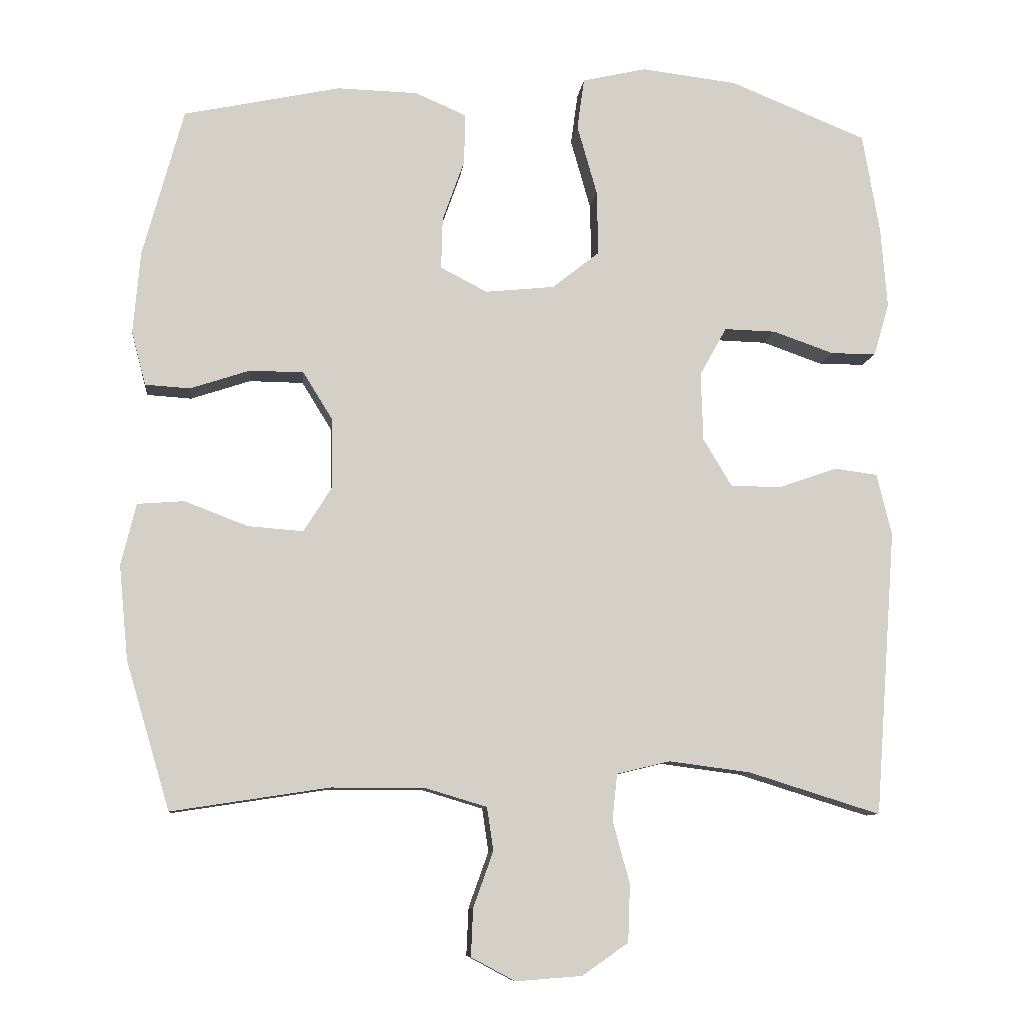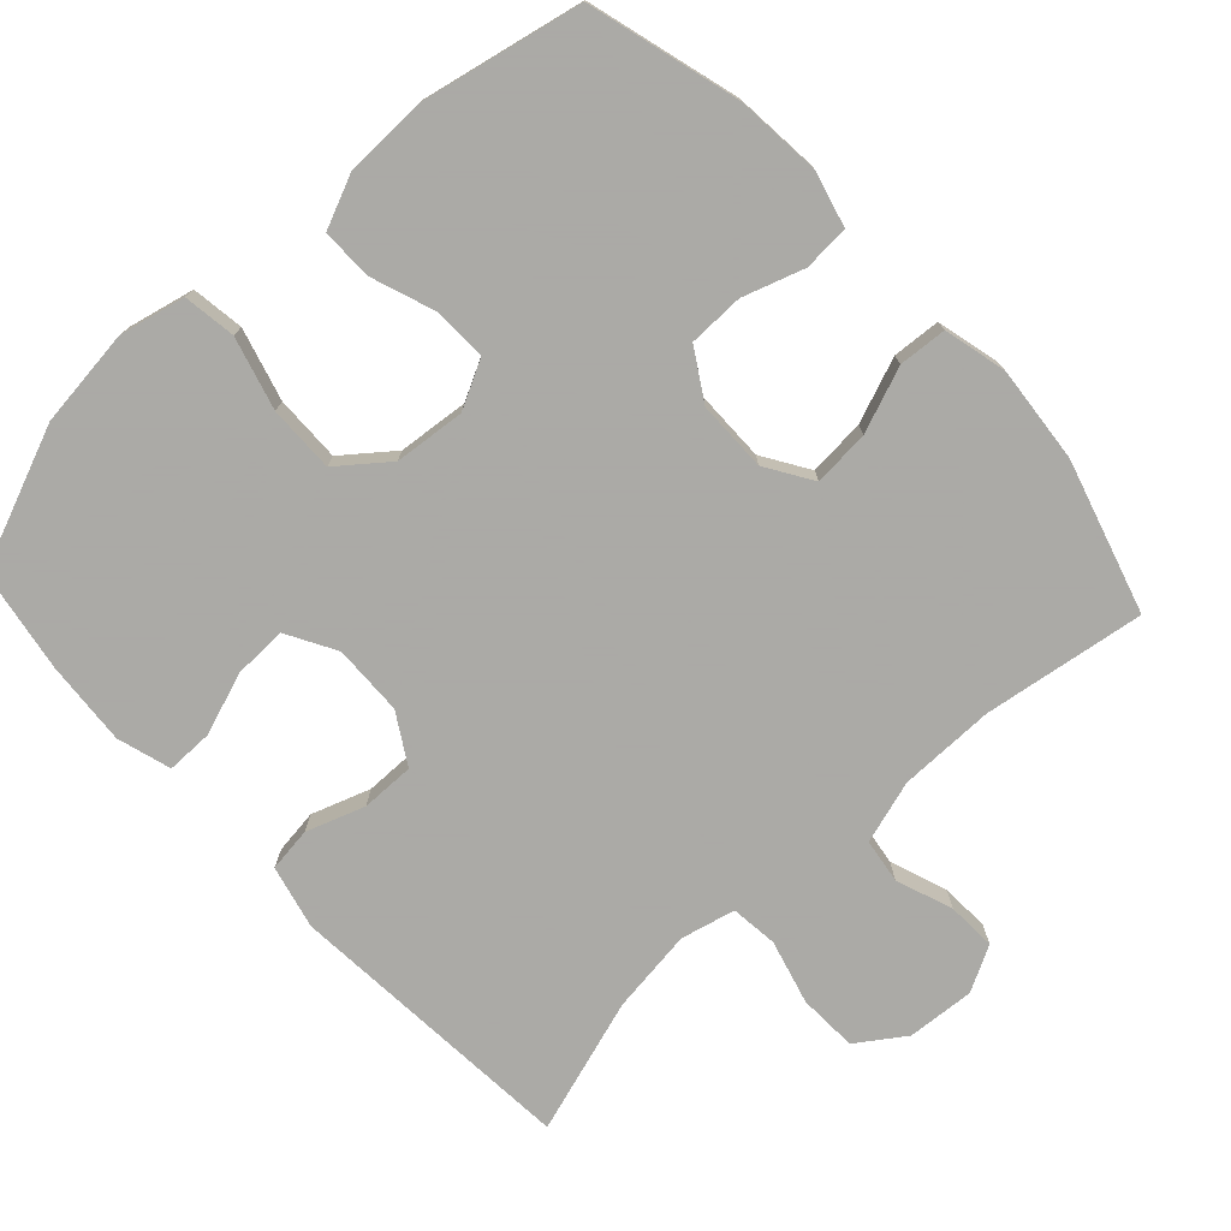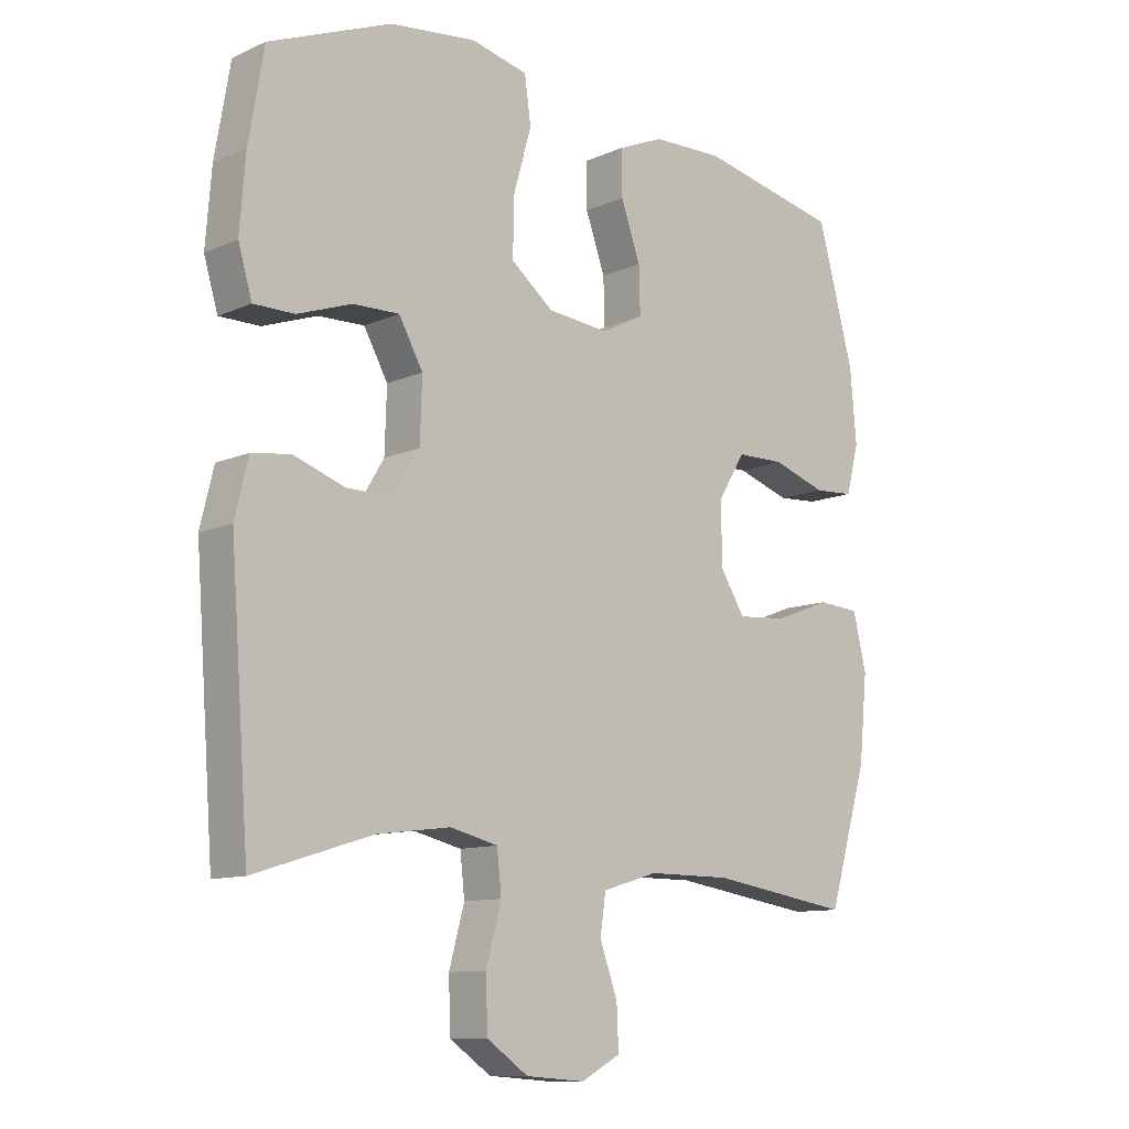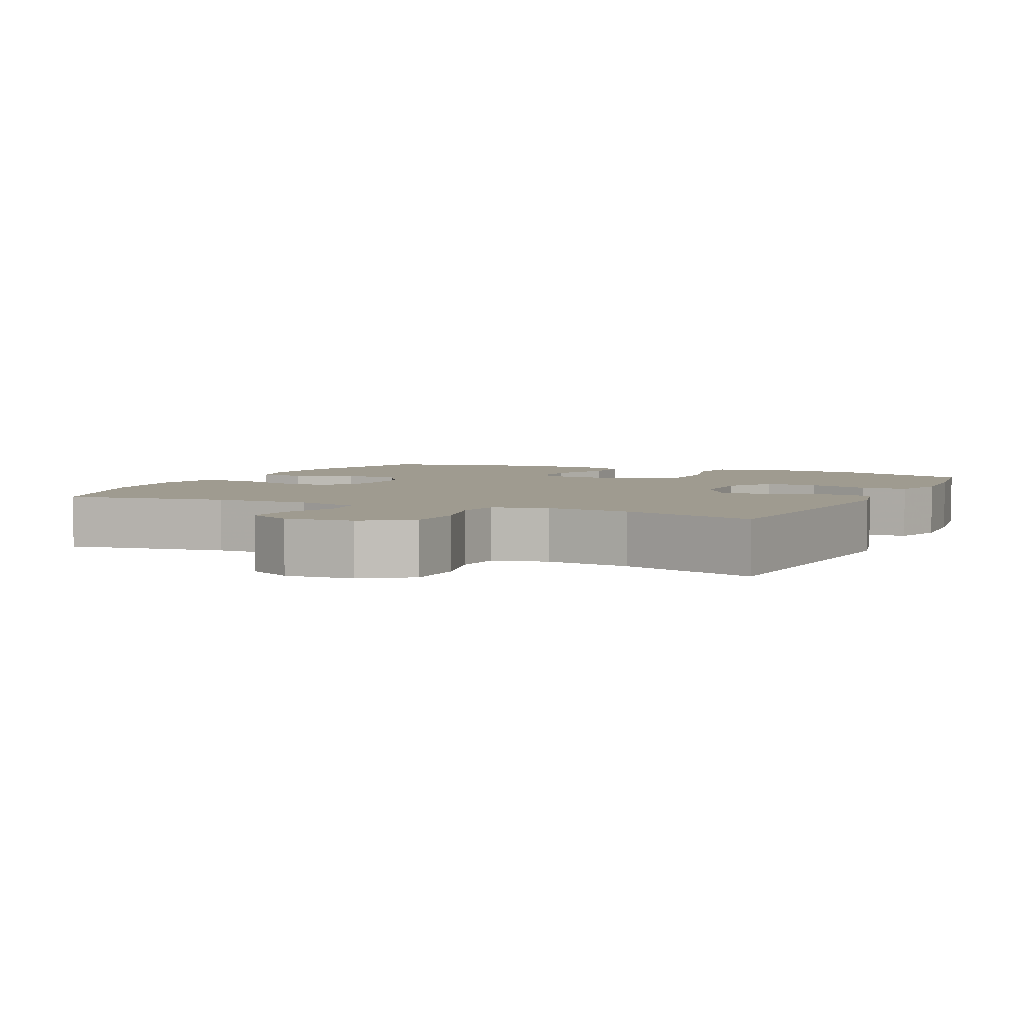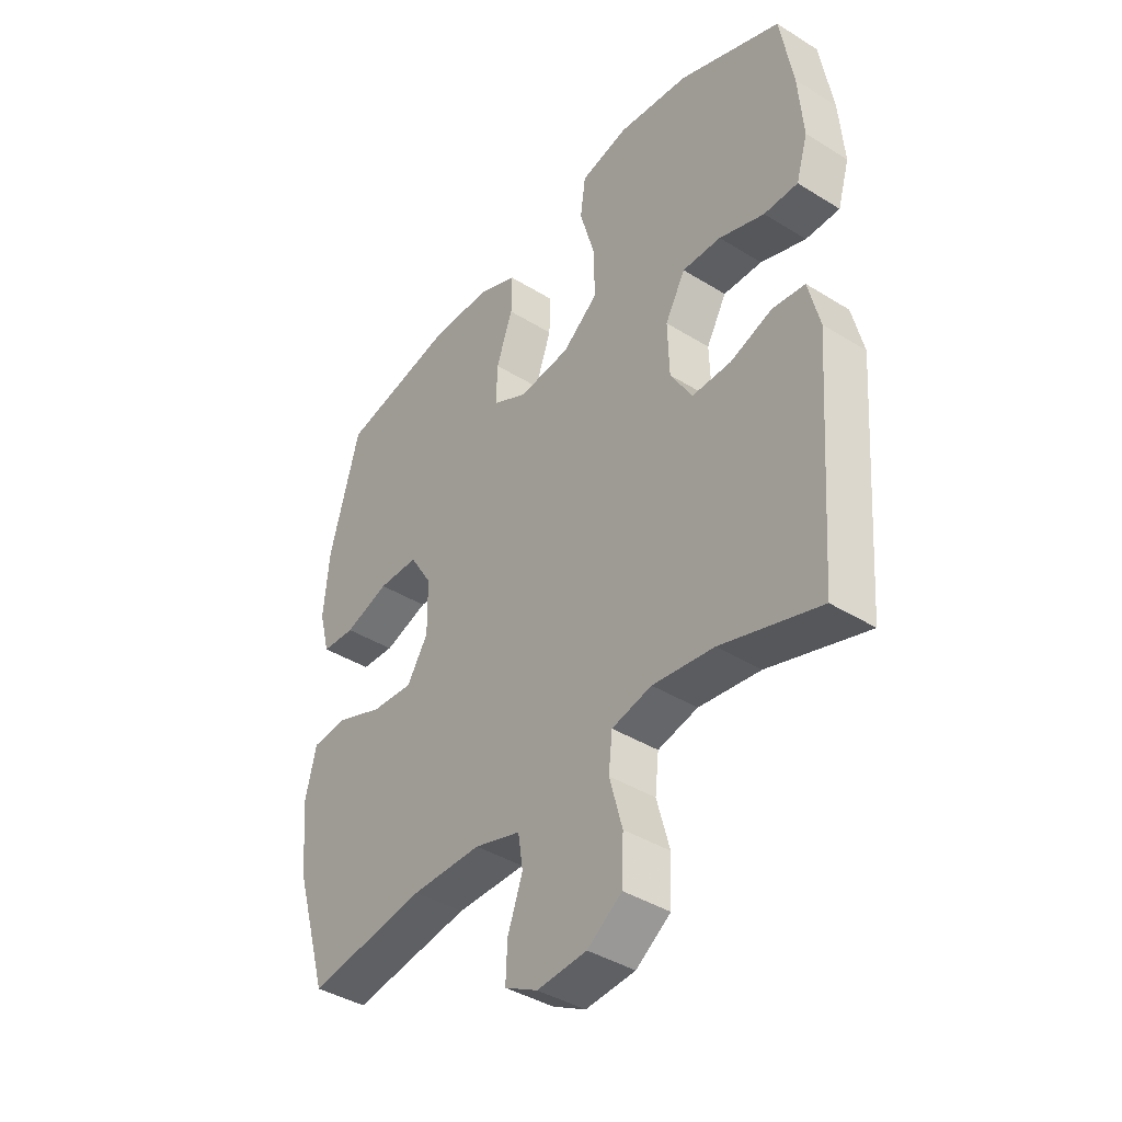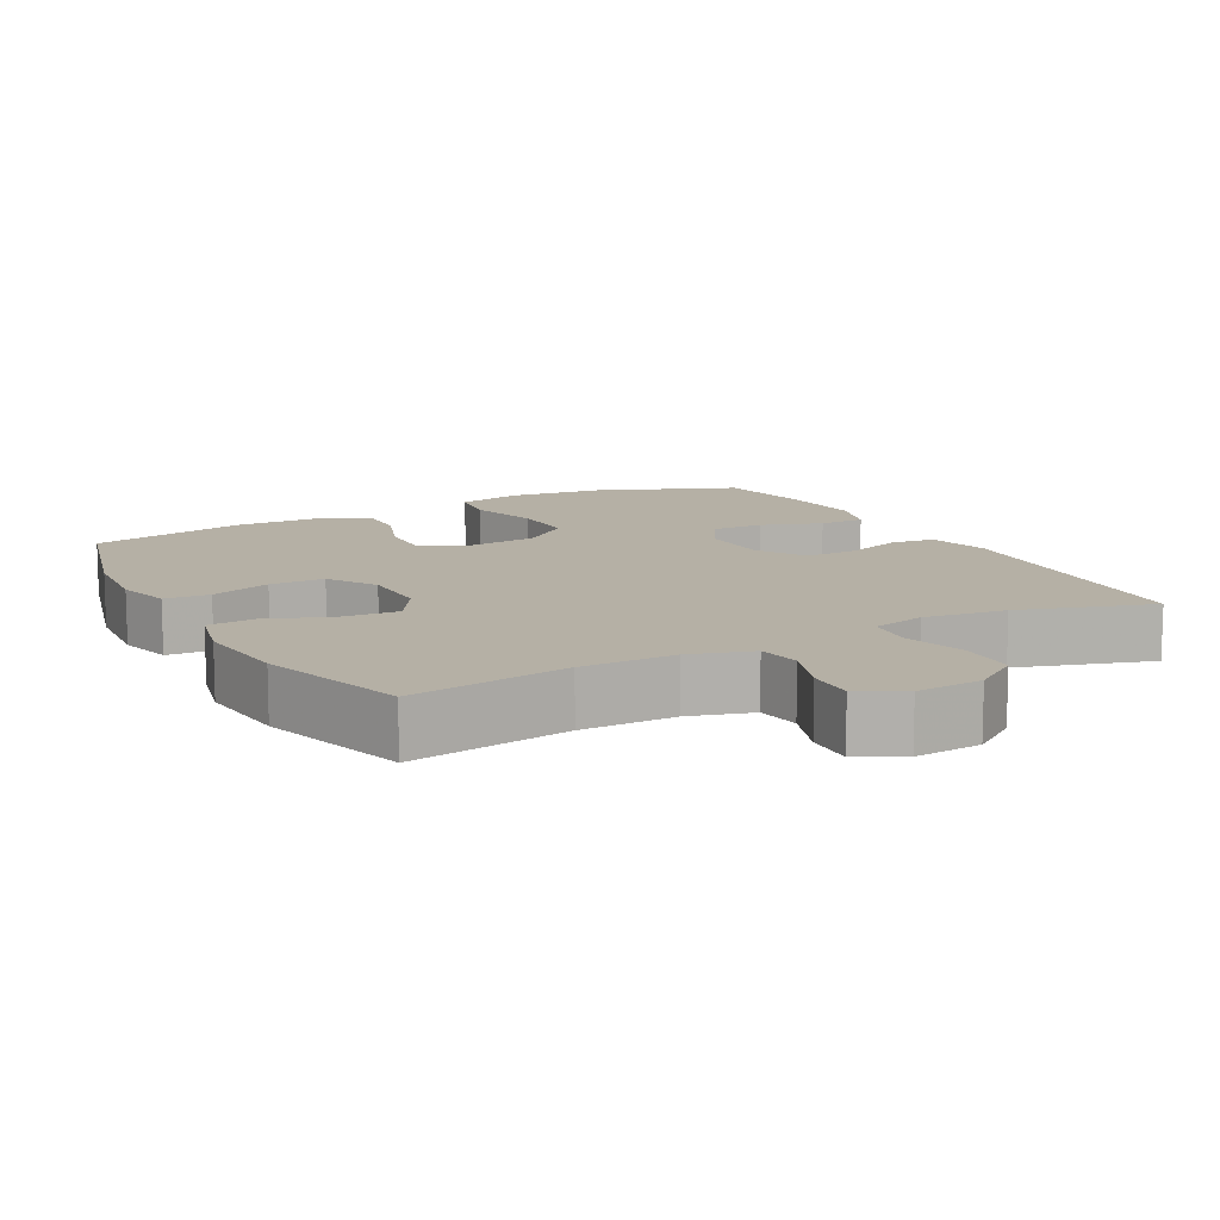
<metadata>
{"format":"obj","ext":"obj","renderer":"f3d","projection":"perspective","resolution":1024,"background":"white","views":[{"elev":-9.2,"azim":173.7,"up":"+Z"},{"elev":-75.7,"azim":42.9,"up":"+Y"},{"elev":-10.9,"azim":-42.6,"up":"+Z"},{"elev":4.1,"azim":-155.1,"up":"+Y"},{"elev":-40.5,"azim":-127.3,"up":"+Z"},{"elev":11.7,"azim":151.7,"up":"+Y"}]}
</metadata>
<code>
v -0.5 0.07 0.5
v -0.307 0.07 0.578
v -0.172 0.07 0.594
v -0.082 0.07 0.573
v -0.072 0.07 0.501
v -0.1 0.07 0.402
v -0.102 0.07 0.311
v -0.035 0.07 0.258
v 0.062 0.07 0.248
v 0.128 0.07 0.282
v 0.126 0.07 0.355
v 0.095 0.07 0.442
v 0.094 0.07 0.513
v 0.166 0.07 0.544
v 0.279 0.07 0.547
v 0.5 0.07 0.5
v 0.557 0.07 0.291
v 0.567 0.07 0.175
v 0.547 0.07 0.099
v 0.484 0.07 0.095
v 0.4 0.07 0.123
v 0.324 0.07 0.122
v 0.282 0.07 0.054
v 0.281 0.07 -0.043
v 0.321 0.07 -0.107
v 0.399 0.07 -0.101
v 0.488 0.07 -0.067
v 0.554 0.07 -0.072
v 0.575 0.07 -0.159
v 0.562 0.07 -0.292
v 0.5 0.07 -0.5
v 0.278 0.07 -0.466
v 0.147 0.07 -0.466
v 0.06 0.07 -0.492
v 0.051 0.07 -0.553
v 0.079 0.07 -0.631
v 0.082 0.07 -0.698
v 0.02 0.07 -0.731
v -0.073 0.07 -0.724
v -0.138 0.07 -0.679
v -0.141 0.07 -0.598
v -0.117 0.07 -0.51
v -0.124 0.07 -0.445
v -0.199 0.07 -0.427
v -0.314 0.07 -0.442
v -0.5 0.07 -0.5
v -0.53 0.07 -0.097
v -0.509 0.07 -0.01
v -0.448 0.07 -0.002
v -0.368 0.07 -0.03
v -0.295 0.07 -0.031
v -0.254 0.07 0.037
v -0.251 0.07 0.134
v -0.289 0.07 0.202
v -0.362 0.07 0.2
v -0.447 0.07 0.17
v -0.511 0.07 0.17
v -0.533 0.07 0.244
v -0.524 0.07 0.359
v -0.5 0 0.5
v -0.307 0 0.578
v -0.172 0 0.594
v -0.082 0 0.573
v -0.072 0 0.501
v -0.1 0 0.402
v -0.102 0 0.311
v -0.035 0 0.258
v 0.062 0 0.248
v 0.128 0 0.282
v 0.126 0 0.355
v 0.095 0 0.442
v 0.094 0 0.513
v 0.166 0 0.544
v 0.279 0 0.547
v 0.5 0 0.5
v 0.557 0 0.291
v 0.567 0 0.175
v 0.547 0 0.099
v 0.484 0 0.095
v 0.4 0 0.123
v 0.324 0 0.122
v 0.282 0 0.054
v 0.281 0 -0.043
v 0.321 0 -0.107
v 0.399 0 -0.101
v 0.488 0 -0.067
v 0.554 0 -0.072
v 0.575 0 -0.159
v 0.562 0 -0.292
v 0.5 0 -0.5
v 0.278 0 -0.466
v 0.147 0 -0.466
v 0.06 0 -0.492
v 0.051 0 -0.553
v 0.079 0 -0.631
v 0.082 0 -0.698
v 0.02 0 -0.731
v -0.073 0 -0.724
v -0.138 0 -0.679
v -0.141 0 -0.598
v -0.117 0 -0.51
v -0.124 0 -0.445
v -0.199 0 -0.427
v -0.314 0 -0.442
v -0.5 0 -0.5
v -0.53 0 -0.097
v -0.509 0 -0.01
v -0.448 0 -0.002
v -0.368 0 -0.03
v -0.295 0 -0.031
v -0.254 0 0.037
v -0.251 0 0.134
v -0.289 0 0.202
v -0.362 0 0.2
v -0.447 0 0.17
v -0.511 0 0.17
v -0.533 0 0.244
v -0.524 0 0.359
f 4 5 6
f 3 4 6
f 2 3 6
f 1 2 6
f 59 1 6
f 58 59 6
f 57 58 6
f 56 57 6
f 55 56 6
f 54 55 6 7
f 53 54 7 8
f 52 53 8 9
f 51 52 9 10
f 48 49 50
f 47 48 50
f 46 47 50
f 45 46 50
f 44 45 50 51
f 43 44 51 10
f 40 41 42
f 39 40 42
f 38 39 42
f 37 38 42
f 36 37 42
f 35 36 42
f 42 43 10
f 35 42 10
f 34 35 10
f 30 31 32
f 29 30 32
f 28 29 32
f 27 28 32
f 26 27 32
f 25 26 32 33
f 24 25 33 34
f 19 20 21
f 18 19 21
f 17 18 21
f 16 17 21
f 15 16 21
f 14 15 21
f 13 14 21
f 12 13 21
f 11 12 21
f 10 11 21 22
f 23 24 34 10
f 10 22 23
f 65 64 63
f 65 63 62
f 65 62 61
f 65 61 60
f 65 60 118
f 65 118 117
f 65 117 116
f 65 116 115
f 65 115 114
f 66 65 114 113
f 67 66 113 112
f 68 67 112 111
f 69 68 111 110
f 109 108 107
f 109 107 106
f 109 106 105
f 109 105 104
f 110 109 104 103
f 69 110 103 102
f 101 100 99
f 101 99 98
f 101 98 97
f 101 97 96
f 101 96 95
f 101 95 94
f 69 102 101
f 69 101 94
f 69 94 93
f 91 90 89
f 91 89 88
f 91 88 87
f 91 87 86
f 91 86 85
f 92 91 85 84
f 93 92 84 83
f 80 79 78
f 80 78 77
f 80 77 76
f 80 76 75
f 80 75 74
f 80 74 73
f 80 73 72
f 80 72 71
f 80 71 70
f 81 80 70 69
f 69 93 83 82
f 82 81 69
f 1 60 61 2
f 2 61 62 3
f 3 62 63 4
f 4 63 64 5
f 5 64 65 6
f 6 65 66 7
f 7 66 67 8
f 8 67 68 9
f 9 68 69 10
f 10 69 70 11
f 11 70 71 12
f 12 71 72 13
f 13 72 73 14
f 14 73 74 15
f 15 74 75 16
f 16 75 76 17
f 17 76 77 18
f 18 77 78 19
f 19 78 79 20
f 20 79 80 21
f 21 80 81 22
f 22 81 82 23
f 23 82 83 24
f 24 83 84 25
f 25 84 85 26
f 26 85 86 27
f 27 86 87 28
f 28 87 88 29
f 29 88 89 30
f 30 89 90 31
f 31 90 91 32
f 32 91 92 33
f 33 92 93 34
f 34 93 94 35
f 35 94 95 36
f 36 95 96 37
f 37 96 97 38
f 38 97 98 39
f 39 98 99 40
f 40 99 100 41
f 41 100 101 42
f 42 101 102 43
f 43 102 103 44
f 44 103 104 45
f 45 104 105 46
f 46 105 106 47
f 47 106 107 48
f 48 107 108 49
f 49 108 109 50
f 50 109 110 51
f 51 110 111 52
f 52 111 112 53
f 53 112 113 54
f 54 113 114 55
f 55 114 115 56
f 56 115 116 57
f 57 116 117 58
f 58 117 118 59
f 59 118 60 1

</code>
